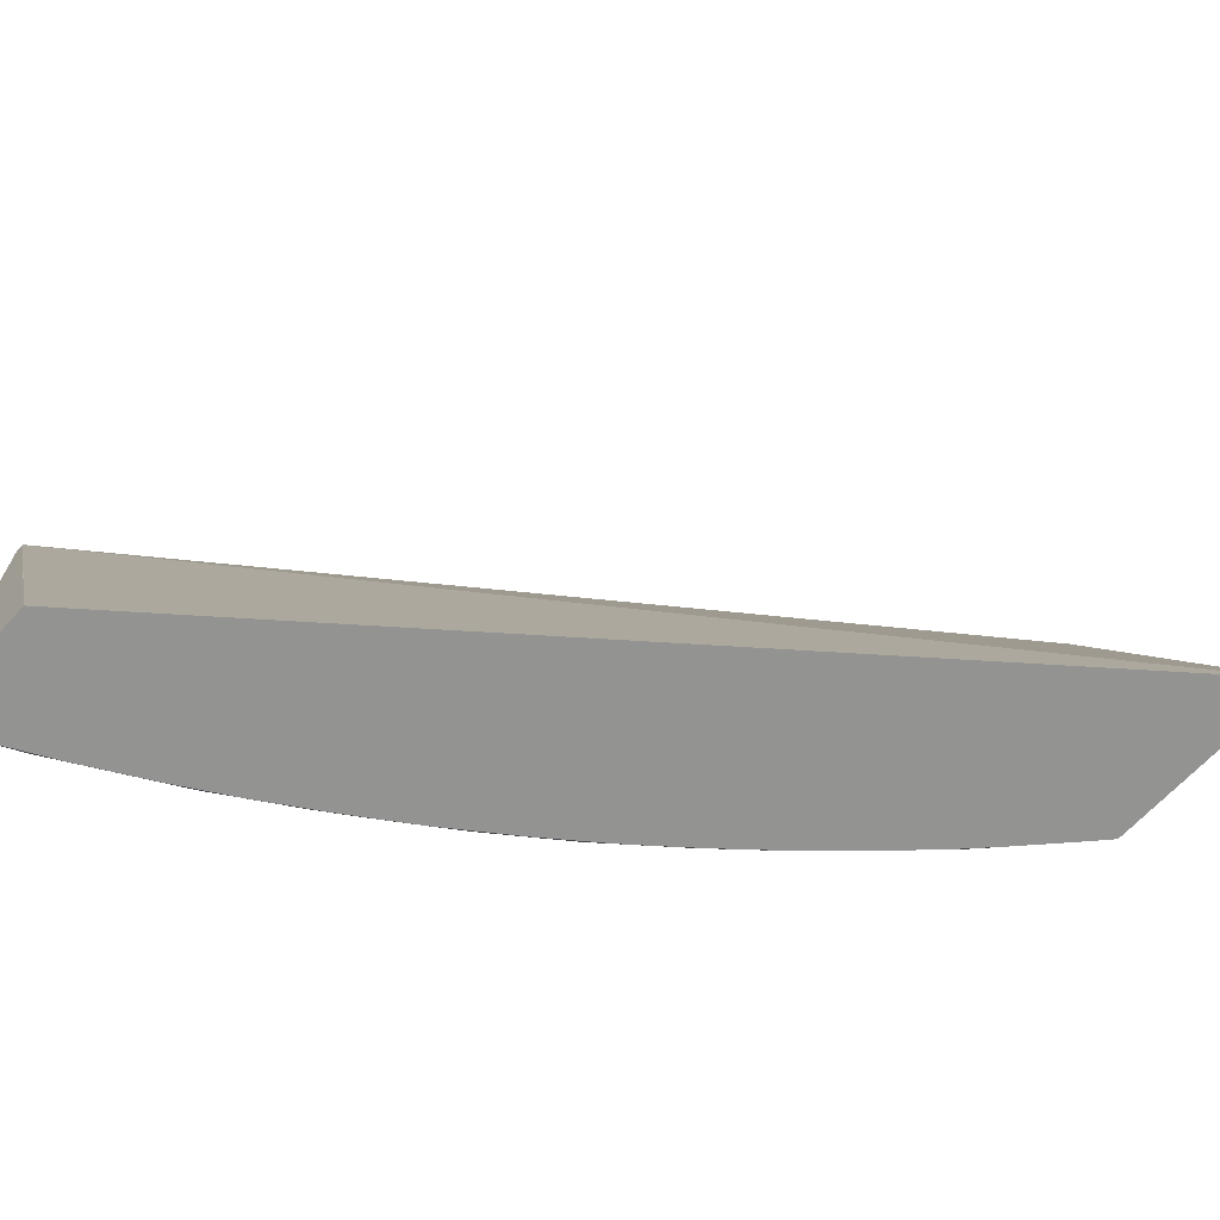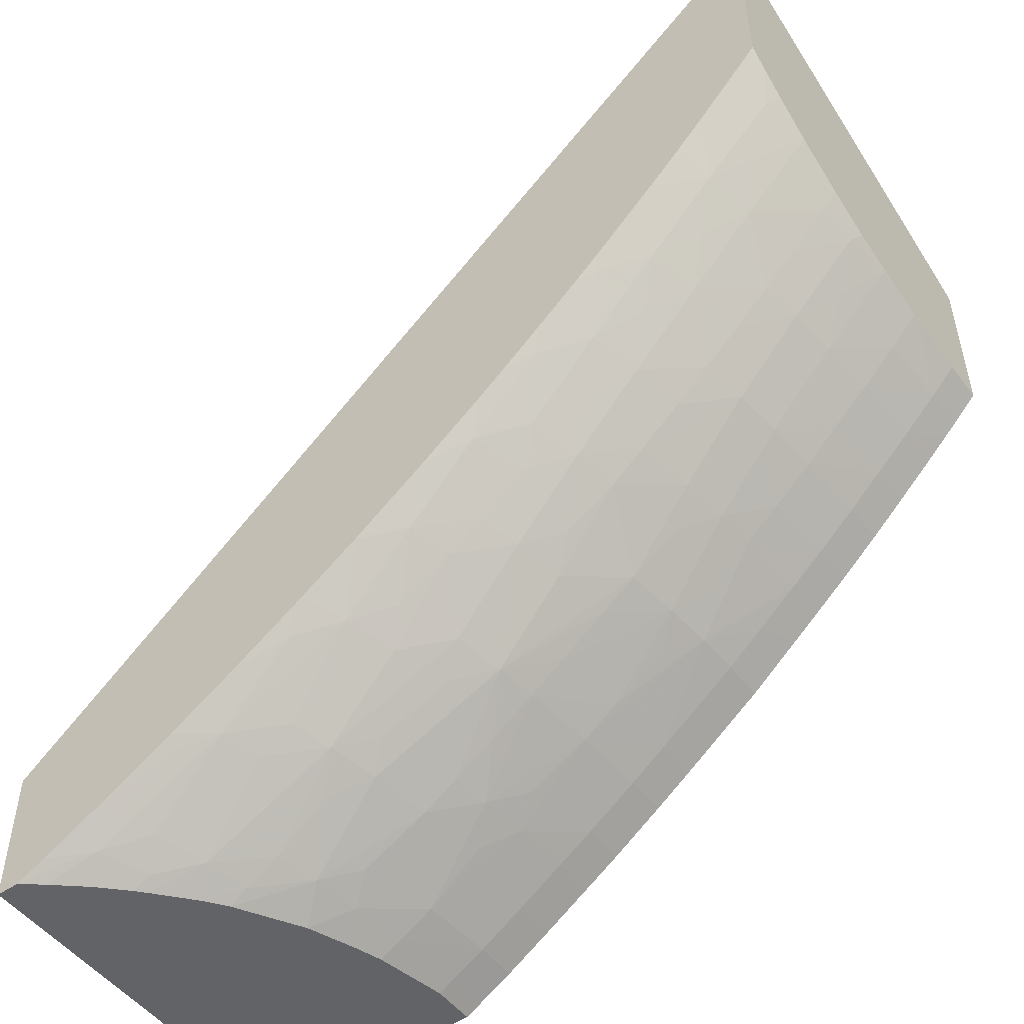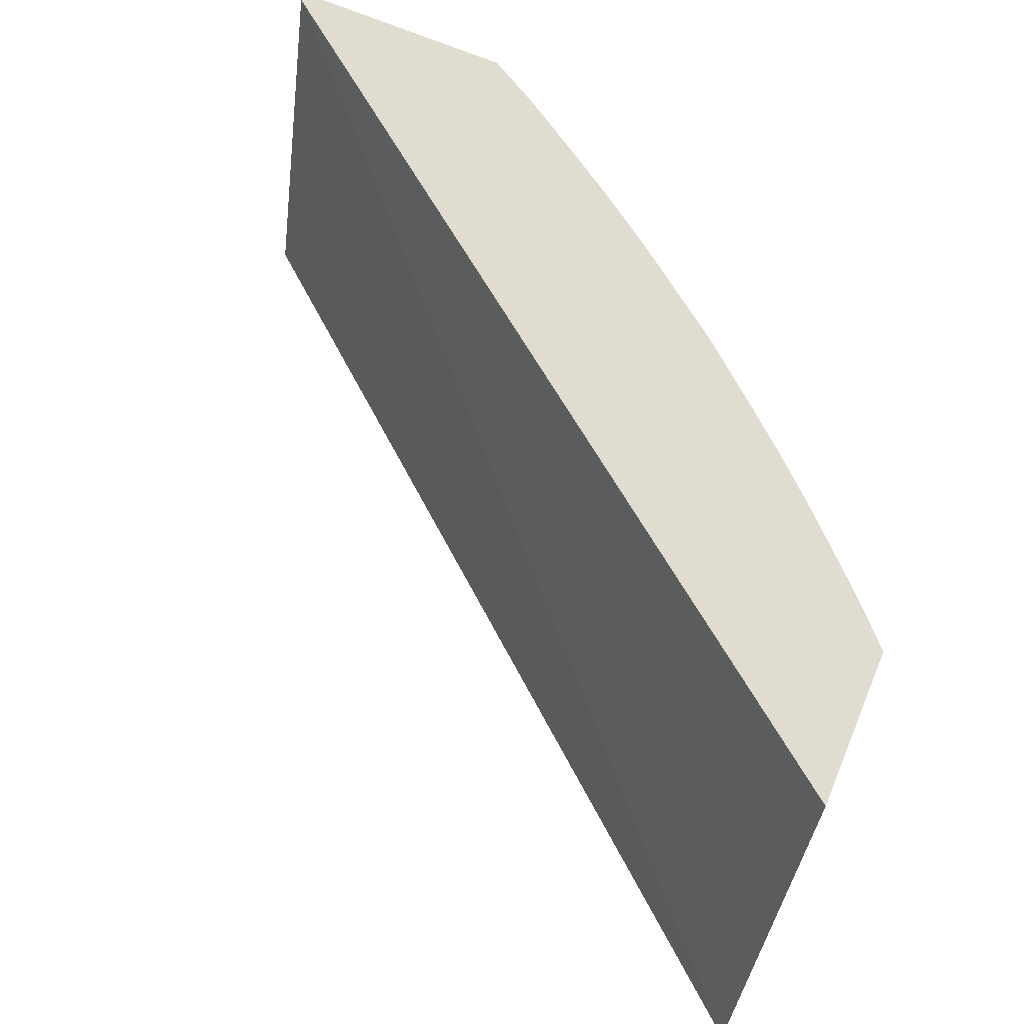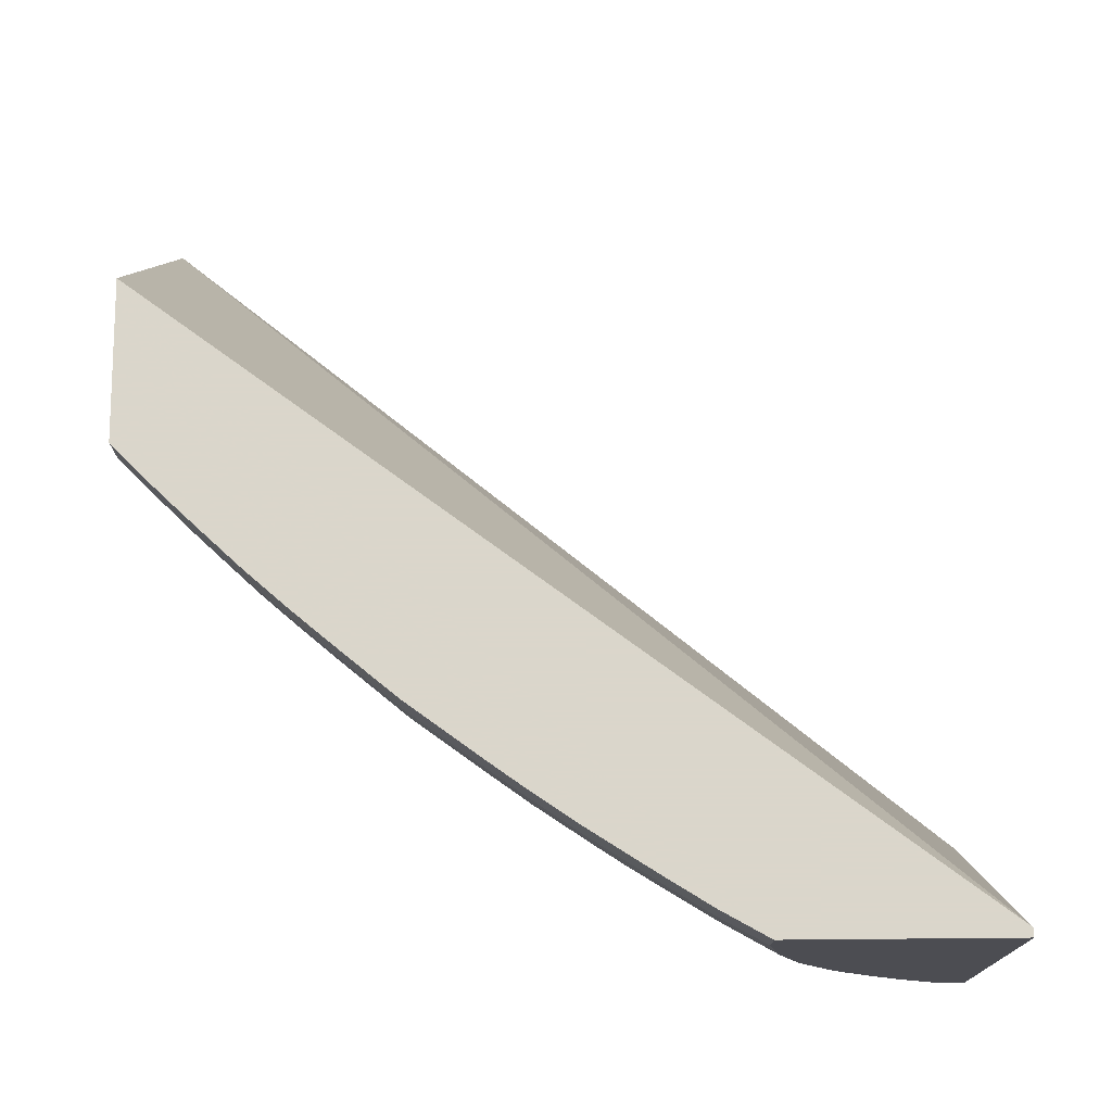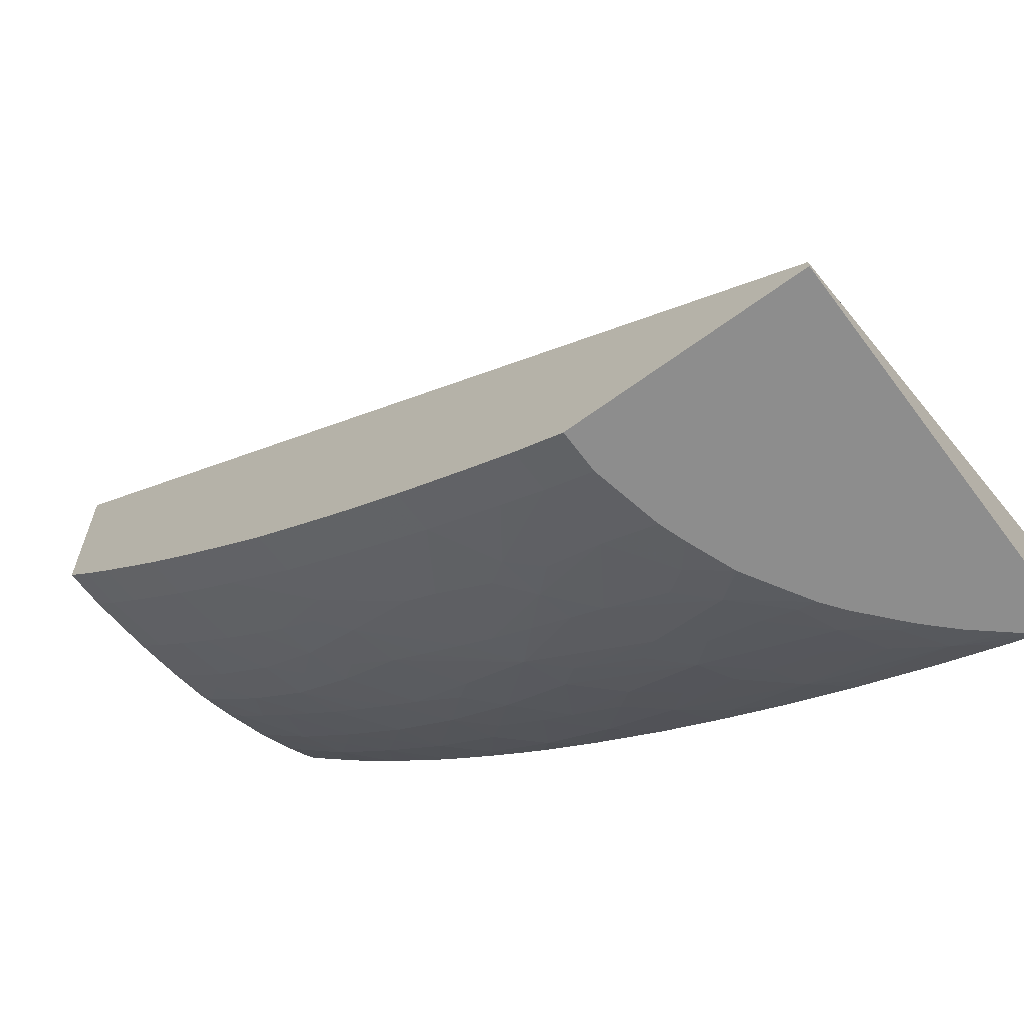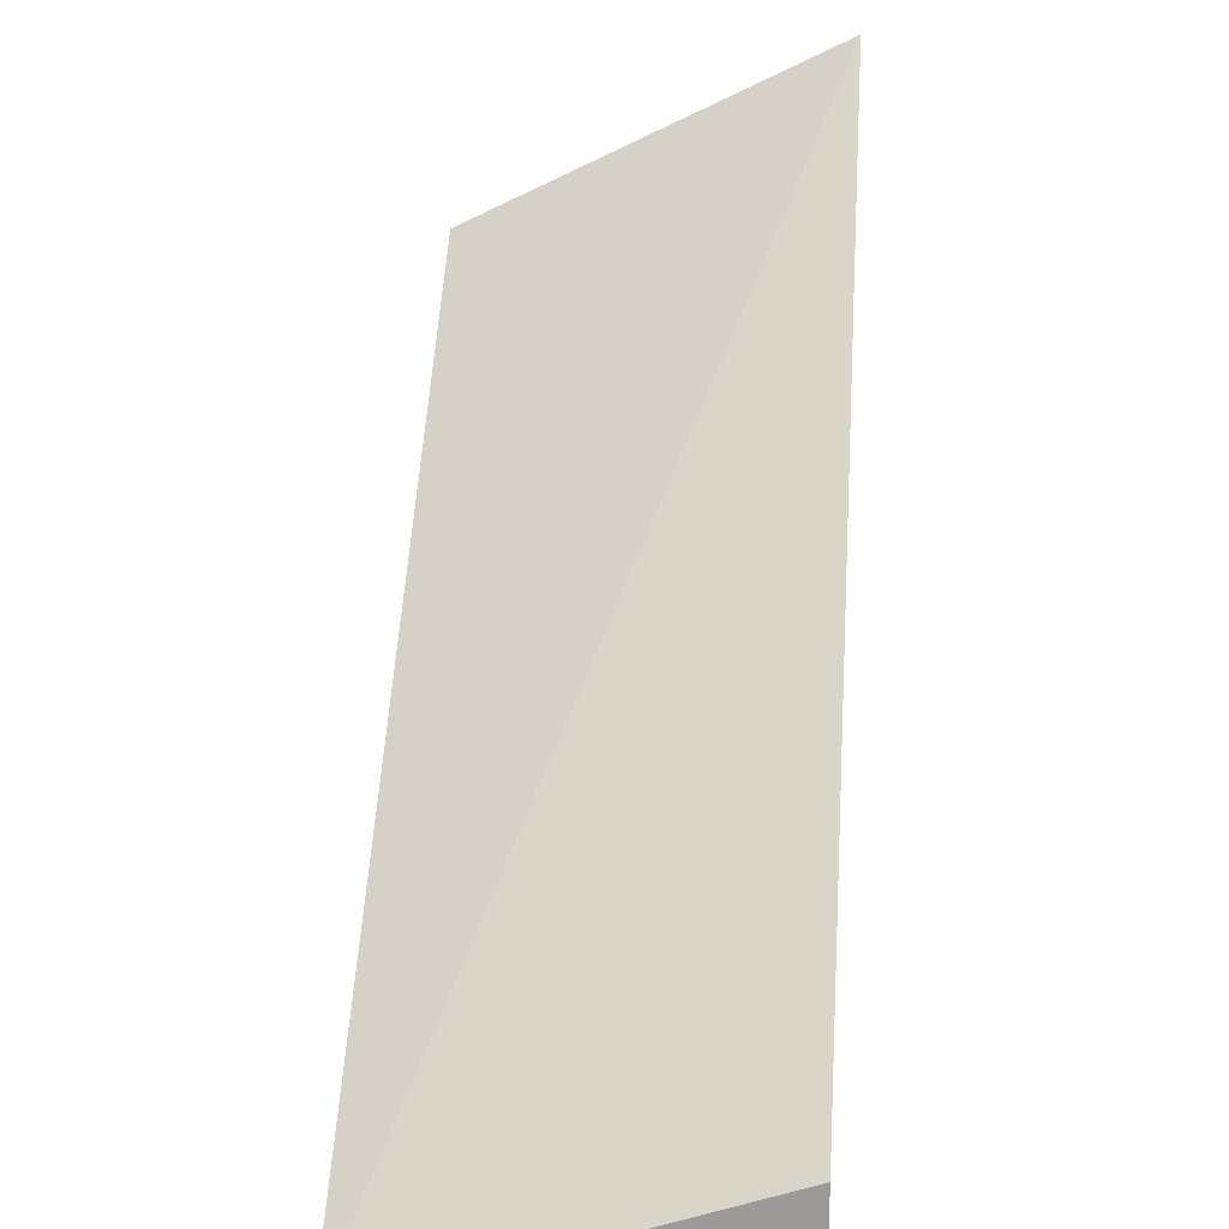
<metadata>
{"format":"obj","ext":"obj","renderer":"f3d","projection":"perspective","resolution":1024,"background":"white","views":[{"elev":-66.7,"azim":137.3,"up":"+Z"},{"elev":-51.0,"azim":-143.6,"up":"+Y"},{"elev":69.4,"azim":-157.3,"up":"+Z"},{"elev":73.7,"azim":-0.5,"up":"+Z"},{"elev":-64.6,"azim":36.6,"up":"+Y"},{"elev":19.6,"azim":94.7,"up":"+Y"}]}
</metadata>
<code>
v -0.4351 1.064 -0.09447
v -0.4351 1.01 -0.09447
v -0.4351 1.017 0.001922
v -0.2196 0.8559 0.001922
v -0.2197 0.8891 -0.09447
v -0.4351 1.01 -0.09371
v -0.4338 1.009 -0.09447
v -0.4351 0.9742 0.001922
v -0.2196 0.8536 0.001922
v -0.2196 0.8891 -0.09437
v -0.2196 0.889 -0.09447
v -0.4351 1.007 -0.08979
v -0.4295 1.004 -0.09447
v -0.4318 0.9994 -0.08524
v -0.4351 0.9742 -0.008702
v -0.432 0.971 0.001922
v -0.2196 0.8536 -0.09447
v -0.2787 0.8536 0.001922
v -0.4351 1.002 -0.08323
v -0.4187 0.9927 -0.09447
v -0.4148 0.9816 -0.08585
v -0.4251 0.9886 -0.07974
v -0.4351 0.9953 -0.07382
v -0.4351 0.9765 -0.02415
v -0.4287 0.9676 -0.008702
v -0.4287 0.9676 0.001922
v -0.2255 0.8536 -0.09447
v -0.2824 0.8556 0.001922
v -0.2787 0.8536 -0.008702
v -0.4113 0.9851 -0.09447
v -0.4037 0.9776 -0.09447
v -0.397 0.9644 -0.08535
v -0.4078 0.9712 -0.0798
v -0.4184 0.9779 -0.07425
v -0.4351 0.9948 -0.07282
v -0.4305 0.9834 -0.0609
v -0.4351 0.9768 -0.0261
v -0.4274 0.9689 -0.0261
v -0.4188 0.9603 -0.0261
v -0.42 0.9592 -0.008702
v -0.4253 0.9643 0.001922
v -0.2265 0.8536 -0.09374
v -0.2329 0.8557 -0.0923
v -0.2329 0.8571 -0.09447
v -0.2824 0.8556 -0.008702
v -0.2911 0.8605 0.001922
v -0.2806 0.8566 -0.0261
v -0.2763 0.8536 -0.02032
v -0.3921 0.9667 -0.09447
v -0.3874 0.9622 -0.09447
v -0.3854 0.9591 -0.09271
v -0.379 0.9475 -0.0845
v -0.39 0.9542 -0.07913
v -0.4008 0.9608 -0.07376
v -0.413 0.9658 -0.0609
v -0.4218 0.9745 -0.0609
v -0.4351 0.9883 -0.0609
v -0.4327 0.9811 -0.05127
v -0.4351 0.9855 -0.05515
v -0.4351 0.9785 -0.03328
v -0.4344 0.9793 -0.03967
v -0.4171 0.9619 -0.03982
v -0.3994 0.9449 -0.03873
v -0.4095 0.9517 -0.0261
v -0.4108 0.9505 -0.008702
v -0.4144 0.9538 0.001922
v -0.42 0.9592 0.001922
v -0.2305 0.8536 -0.09054
v -0.2431 0.8582 -0.08835
v -0.2491 0.8653 -0.09447
v -0.2911 0.8605 -0.008702
v -0.3025 0.8676 0.001922
v -0.2784 0.8579 -0.03943
v -0.2751 0.8536 -0.0261
v -0.2893 0.8616 -0.0261
v -0.3816 0.9571 -0.09447
v -0.383 0.9441 -0.0729
v -0.3674 0.9427 -0.0916
v -0.3603 0.9311 -0.08285
v -0.3717 0.9376 -0.07787
v -0.395 0.9489 -0.0609
v -0.4043 0.9576 -0.0609
v -0.4153 0.9636 -0.05141
v -0.4351 0.9831 -0.0496
v -0.4249 0.9714 -0.04555
v -0.4351 0.9798 -0.03872
v -0.4351 0.9802 -0.04016
v -0.3975 0.9465 -0.05032
v -0.3893 0.9374 -0.04306
v -0.3811 0.9283 -0.03578
v -0.3909 0.9348 -0.0261
v -0.4008 0.9435 -0.0261
v -0.4108 0.9505 0.001922
v -0.4021 0.9424 -0.008702
v -0.2384 0.8536 -0.08374
v -0.2495 0.8559 -0.07739
v -0.2547 0.8613 -0.08258
v -0.2768 0.8761 -0.08743
v -0.2677 0.8736 -0.0914
v -0.2569 0.8696 -0.09447
v -0.3025 0.8676 -0.008702
v -0.3125 0.8755 -0.02278
v -0.3137 0.8748 0.001922
v -0.2729 0.8536 -0.03264
v -0.3006 0.8721 -0.0435
v -0.2845 0.8627 -0.04454
v -0.2758 0.8593 -0.05102
v -0.2691 0.8539 -0.04454
v -0.2684 0.8536 -0.0445
v -0.3042 0.871 -0.02759
v -0.3111 0.8765 -0.03439
v -0.3704 0.9473 -0.09447
v -0.3645 0.9277 -0.07124
v -0.376 0.9325 -0.0609
v -0.3863 0.9412 -0.0609
v -0.3607 0.9392 -0.09447
v -0.3532 0.9331 -0.09447
v -0.3487 0.9264 -0.09017
v -0.3546 0.9235 -0.07754
v -0.3791 0.9299 -0.04738
v -0.3728 0.9233 -0.04235
v -0.3624 0.9119 -0.03078
v -0.3822 0.9274 -0.0261
v -0.3922 0.9337 -0.008702
v -0.4021 0.9424 0.001922
v -0.3961 0.937 0.001922
v -0.2448 0.8536 -0.07739
v -0.2602 0.8583 -0.07098
v -0.2667 0.8652 -0.07739
v -0.2809 0.8738 -0.0783
v -0.2896 0.8789 -0.0783
v -0.3093 0.895 -0.08486
v -0.2977 0.8913 -0.09089
v -0.2838 0.8849 -0.09447
v -0.2677 0.8755 -0.09447
v -0.3137 0.8748 -0.008702
v -0.3225 0.8804 -0.008702
v -0.3337 0.8901 -0.0261
v -0.319 0.8805 -0.02759
v -0.3191 0.8782 0.001922
v -0.2972 0.8742 -0.05761
v -0.3093 0.8776 -0.0435
v -0.2726 0.8611 -0.0609
v -0.2638 0.8563 -0.0609
v -0.2591 0.8536 -0.06038
v -0.2867 0.8698 -0.06241
v -0.3311 0.892 -0.0435
v -0.3199 0.8845 -0.0435
v -0.3673 0.9253 -0.0609
v -0.3454 0.9116 -0.06861
v -0.3546 0.9158 -0.06204
v -0.3374 0.921 -0.09447
v -0.3418 0.9142 -0.0783
v -0.3294 0.9106 -0.08791
v -0.3604 0.9135 -0.0435
v -0.3517 0.907 -0.0435
v -0.3398 0.8983 -0.0435
v -0.3424 0.8964 -0.0261
v -0.3558 0.9061 -0.02543
v -0.3637 0.9109 -0.01918
v -0.3705 0.9177 -0.02543
v -0.3835 0.9263 -0.008702
v -0.3889 0.9308 0.001922
v -0.3922 0.9337 0.001922
v -0.2471 0.8536 -0.07485
v -0.2935 0.8765 -0.06921
v -0.2551 0.8536 -0.06578
v -0.3031 0.8877 -0.07875
v -0.3041 0.8978 -0.09447
v -0.3013 0.896 -0.09447
v -0.3141 0.8919 -0.07326
v -0.3199 0.8988 -0.07875
v -0.3188 0.9076 -0.09447
v -0.2859 0.8863 -0.09447
v -0.3225 0.8804 0.001922
v -0.3274 0.8838 0.001922
v -0.3352 0.8891 -0.008702
v -0.3439 0.8953 -0.008702
v -0.3292 0.8933 -0.05332
v -0.3199 0.8898 -0.05983
v -0.3028 0.8797 -0.06241
v -0.3487 0.9092 -0.057
v -0.3331 0.9079 -0.0783
v -0.3257 0.8957 -0.06492
v -0.336 0.92 -0.09447
v -0.3547 0.9032 -0.008702
v -0.3644 0.9104 -0.008702
v -0.3731 0.9176 -0.008702
v -0.3771 0.921 0.001922
v -0.3835 0.9263 0.001922
v -0.3352 0.8891 0.001922
v -0.3439 0.8953 0.001922
v -0.3547 0.9032 0.001922
v -0.3584 0.906 0.001922
v -0.3644 0.9104 0.001922
v -0.3731 0.9176 0.001922
f 1 2 6
f 1 6 12
f 1 12 19
f 1 19 23
f 1 23 35
f 1 35 57
f 1 57 59
f 1 59 84
f 1 84 87
f 1 87 86
f 1 86 60
f 1 60 37
f 1 37 24
f 1 24 15
f 1 15 8
f 1 8 3
f 1 3 4
f 1 4 5
f 1 5 11
f 1 11 17
f 1 17 27
f 1 27 44
f 1 44 70
f 1 70 100
f 1 100 135
f 1 135 134
f 1 134 174
f 1 174 170
f 1 170 169
f 1 169 173
f 1 173 185
f 1 185 152
f 1 152 117
f 1 117 116
f 1 116 112
f 1 112 76
f 1 76 50
f 1 50 49
f 1 49 31
f 1 31 30
f 1 30 20
f 1 20 13
f 1 13 7
f 1 7 2
f 2 7 6
f 3 8 16
f 3 16 26
f 3 26 41
f 3 41 67
f 3 67 66
f 3 66 93
f 3 93 125
f 3 125 126
f 3 126 164
f 3 164 163
f 3 163 190
f 3 190 189
f 3 189 196
f 3 196 195
f 3 195 194
f 3 194 193
f 3 193 192
f 3 192 191
f 3 191 176
f 3 176 175
f 3 175 140
f 3 140 103
f 3 103 72
f 3 72 46
f 3 46 28
f 3 28 18
f 3 18 9
f 3 9 4
f 4 9 17
f 4 17 11
f 4 11 10
f 4 10 5
f 5 10 11
f 6 7 12
f 7 13 14
f 7 14 12
f 8 15 16
f 9 18 29
f 9 29 48
f 9 48 74
f 9 74 104
f 9 104 109
f 9 109 145
f 9 145 167
f 9 167 165
f 9 165 127
f 9 127 95
f 9 95 68
f 9 68 42
f 9 42 27
f 9 27 17
f 12 14 19
f 13 20 14
f 14 20 21
f 14 21 22
f 14 22 23
f 14 23 19
f 15 24 25
f 15 25 16
f 16 25 26
f 18 28 45
f 18 45 29
f 20 30 21
f 21 30 31
f 21 31 32
f 21 32 33
f 21 33 34
f 21 34 22
f 22 34 23
f 23 34 36
f 23 36 35
f 24 37 38
f 24 38 25
f 25 38 39
f 25 39 40
f 25 40 41
f 25 41 26
f 27 42 43
f 27 43 44
f 28 46 71
f 28 71 45
f 29 45 47
f 29 47 48
f 31 49 32
f 32 49 50
f 32 50 51
f 32 51 52
f 32 52 53
f 32 53 54
f 32 54 33
f 33 54 34
f 34 55 56
f 34 56 36
f 34 54 55
f 35 36 57
f 36 56 58
f 36 58 59
f 36 59 57
f 37 60 61
f 37 61 38
f 38 62 39
f 38 61 62
f 39 62 63
f 39 63 64
f 39 64 65
f 39 65 40
f 40 65 66
f 40 66 67
f 40 67 41
f 42 68 43
f 43 69 44
f 43 68 69
f 44 69 70
f 45 71 47
f 46 72 101
f 46 101 71
f 47 73 74
f 47 74 48
f 47 71 75
f 47 75 73
f 50 76 51
f 51 76 52
f 52 77 53
f 52 76 78
f 52 78 79
f 52 79 80
f 52 80 77
f 53 77 54
f 54 77 81
f 54 81 82
f 54 82 55
f 55 82 83
f 55 83 56
f 56 83 58
f 58 61 84
f 58 84 59
f 58 83 85
f 58 85 61
f 60 86 61
f 61 85 62
f 61 86 87
f 61 87 84
f 62 85 83
f 62 83 88
f 62 88 63
f 63 88 89
f 63 89 90
f 63 90 91
f 63 91 92
f 63 92 64
f 64 92 65
f 65 93 66
f 65 92 94
f 65 94 125
f 65 125 93
f 68 95 69
f 69 95 96
f 69 96 97
f 69 97 98
f 69 98 99
f 69 99 70
f 70 99 100
f 71 101 102
f 71 102 75
f 72 103 136
f 72 136 101
f 73 104 74
f 73 75 105
f 73 105 106
f 73 106 107
f 73 107 108
f 73 108 109
f 73 109 104
f 75 102 110
f 75 110 111
f 75 111 105
f 76 112 78
f 77 80 113
f 77 113 114
f 77 114 115
f 77 115 81
f 78 112 116
f 78 116 117
f 78 117 118
f 78 118 79
f 79 113 80
f 79 118 119
f 79 119 113
f 81 88 82
f 81 115 88
f 82 88 83
f 88 115 114
f 88 114 120
f 88 120 89
f 89 120 90
f 90 120 121
f 90 121 122
f 90 122 123
f 90 123 91
f 91 124 92
f 91 123 124
f 92 124 94
f 94 124 126
f 94 126 125
f 95 127 96
f 96 127 128
f 96 128 97
f 97 128 129
f 97 129 98
f 98 130 131
f 98 131 132
f 98 132 133
f 98 133 134
f 98 134 135
f 98 135 99
f 98 129 130
f 99 135 100
f 101 136 102
f 102 136 137
f 102 137 138
f 102 138 139
f 102 139 111
f 102 111 110
f 103 140 136
f 105 141 107
f 105 107 106
f 105 111 142
f 105 142 141
f 107 143 144
f 107 144 145
f 107 145 109
f 107 109 108
f 107 141 146
f 107 146 143
f 111 139 138
f 111 138 147
f 111 147 148
f 111 148 142
f 113 149 114
f 113 119 150
f 113 150 151
f 113 151 149
f 114 149 120
f 117 152 118
f 118 153 119
f 118 152 154
f 118 154 153
f 119 153 150
f 120 149 155
f 120 155 121
f 121 155 122
f 122 155 156
f 122 156 157
f 122 157 147
f 122 147 158
f 122 158 159
f 122 159 160
f 122 160 161
f 122 161 123
f 123 162 124
f 123 161 160
f 123 160 162
f 124 162 163
f 124 163 164
f 124 164 126
f 127 165 128
f 128 144 143
f 128 143 166
f 128 166 130
f 128 130 129
f 128 165 167
f 128 167 144
f 130 166 131
f 131 166 168
f 131 168 132
f 132 169 170
f 132 170 133
f 132 168 171
f 132 171 172
f 132 172 154
f 132 154 173
f 132 173 169
f 133 170 174
f 133 174 134
f 136 140 137
f 137 175 176
f 137 176 177
f 137 177 138
f 137 140 175
f 138 177 178
f 138 178 160
f 138 160 158
f 138 158 147
f 141 166 146
f 141 142 179
f 141 179 180
f 141 180 181
f 141 181 166
f 142 148 179
f 143 146 166
f 144 167 145
f 147 179 148
f 147 157 179
f 149 151 182
f 149 182 155
f 150 182 151
f 150 153 183
f 150 183 184
f 150 184 179
f 150 179 182
f 152 185 154
f 153 154 183
f 154 185 173
f 154 172 183
f 155 182 179
f 155 179 156
f 156 179 157
f 158 160 159
f 160 178 186
f 160 186 187
f 160 187 188
f 160 188 162
f 162 188 189
f 162 189 190
f 162 190 163
f 166 181 180
f 166 180 184
f 166 184 171
f 166 171 168
f 171 184 183
f 171 183 172
f 176 191 177
f 177 191 192
f 177 192 178
f 178 192 193
f 178 193 186
f 179 184 180
f 186 193 194
f 186 194 187
f 187 194 195
f 187 195 196
f 187 196 188
f 188 196 189

</code>
